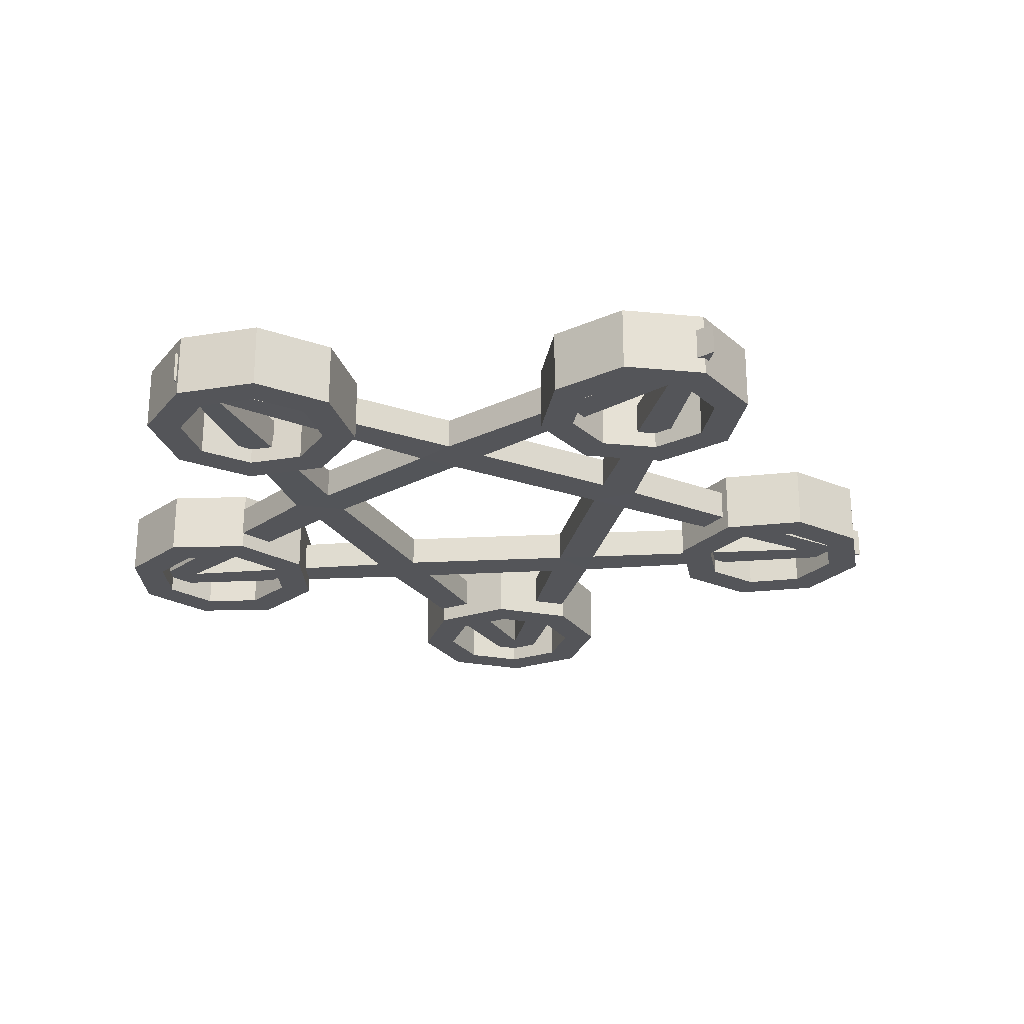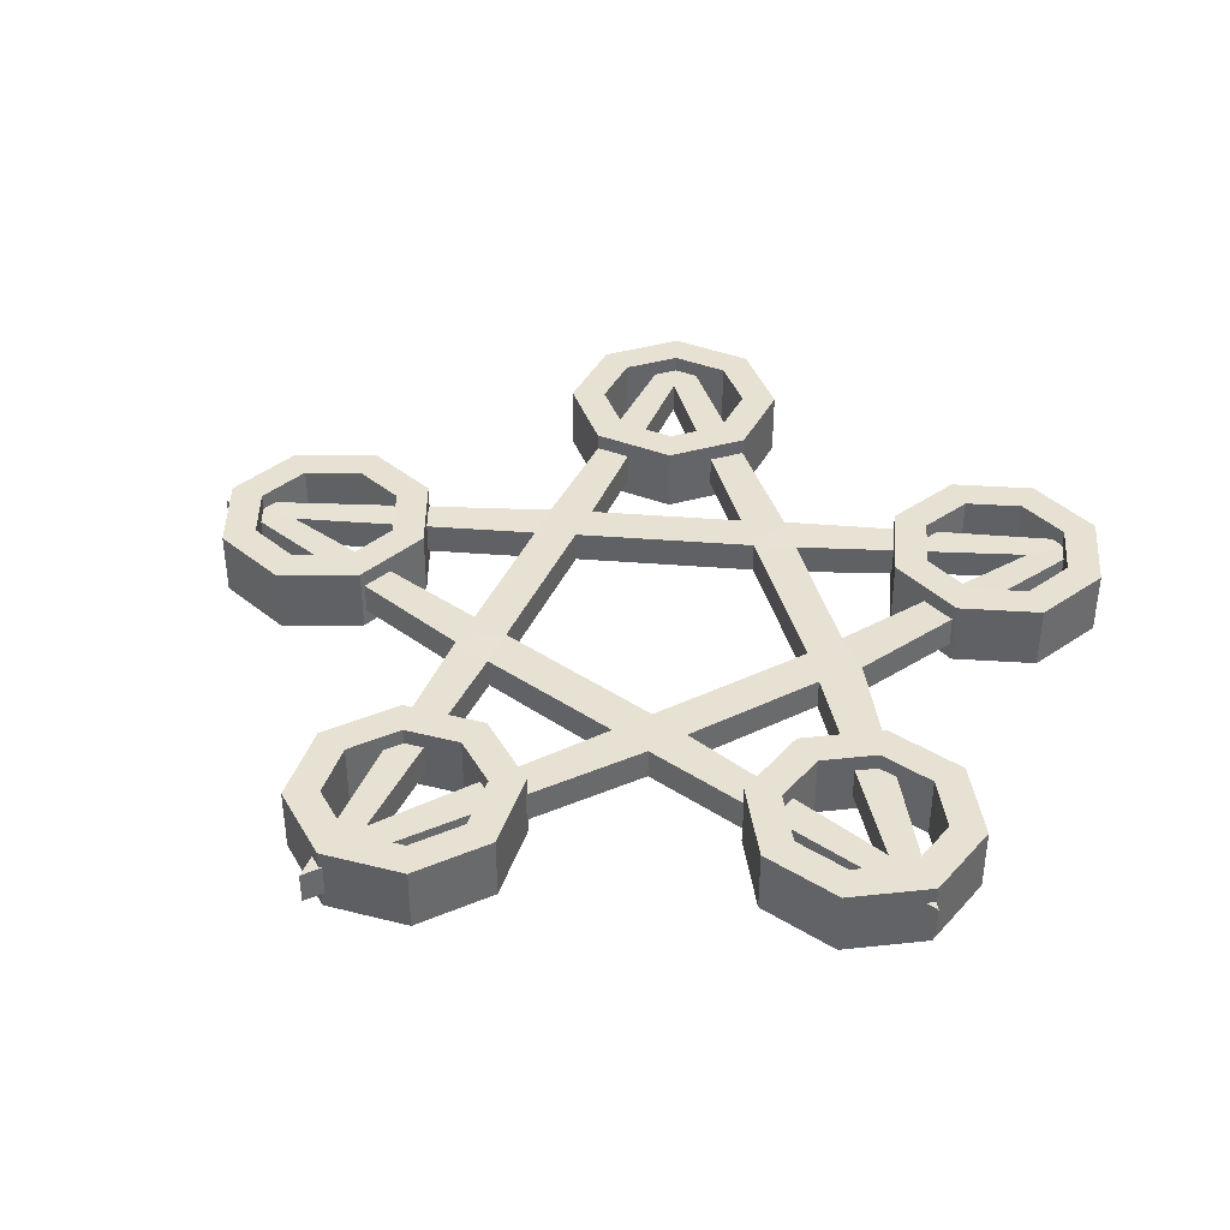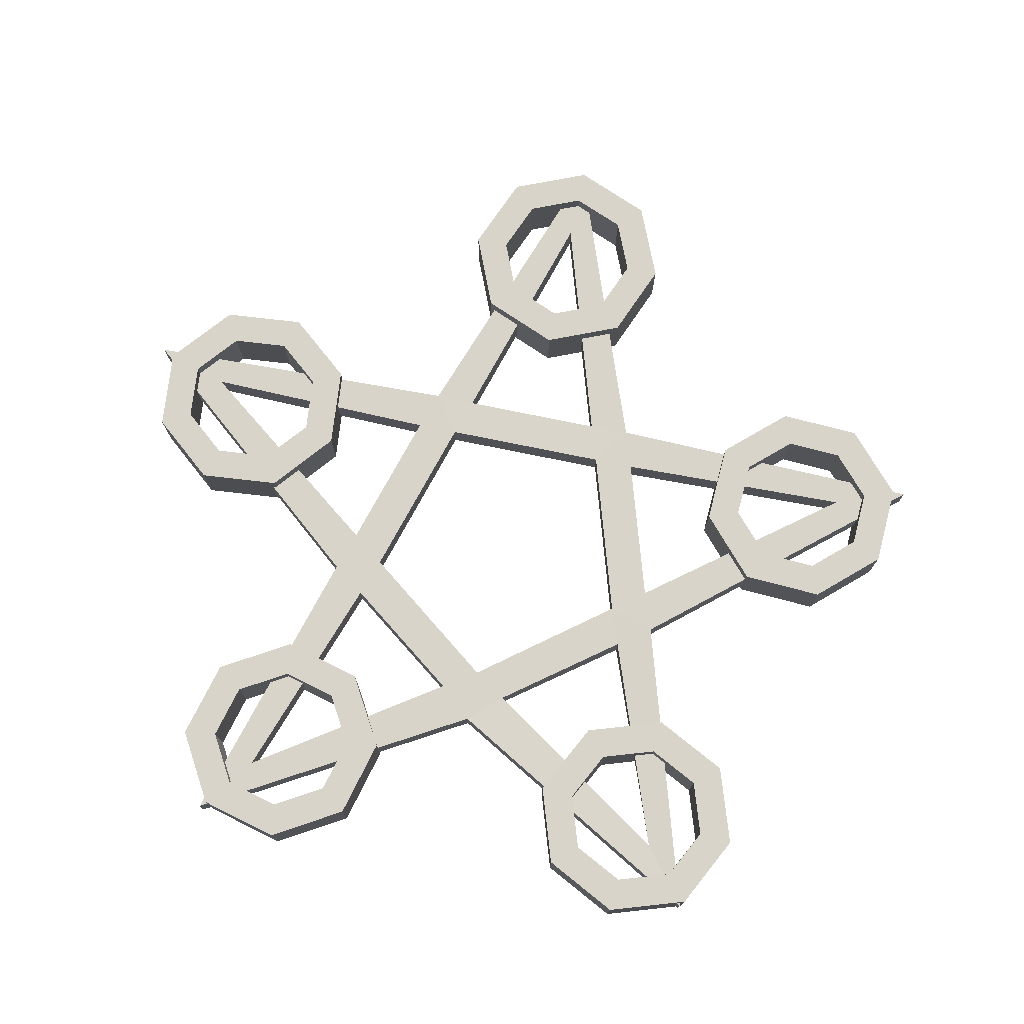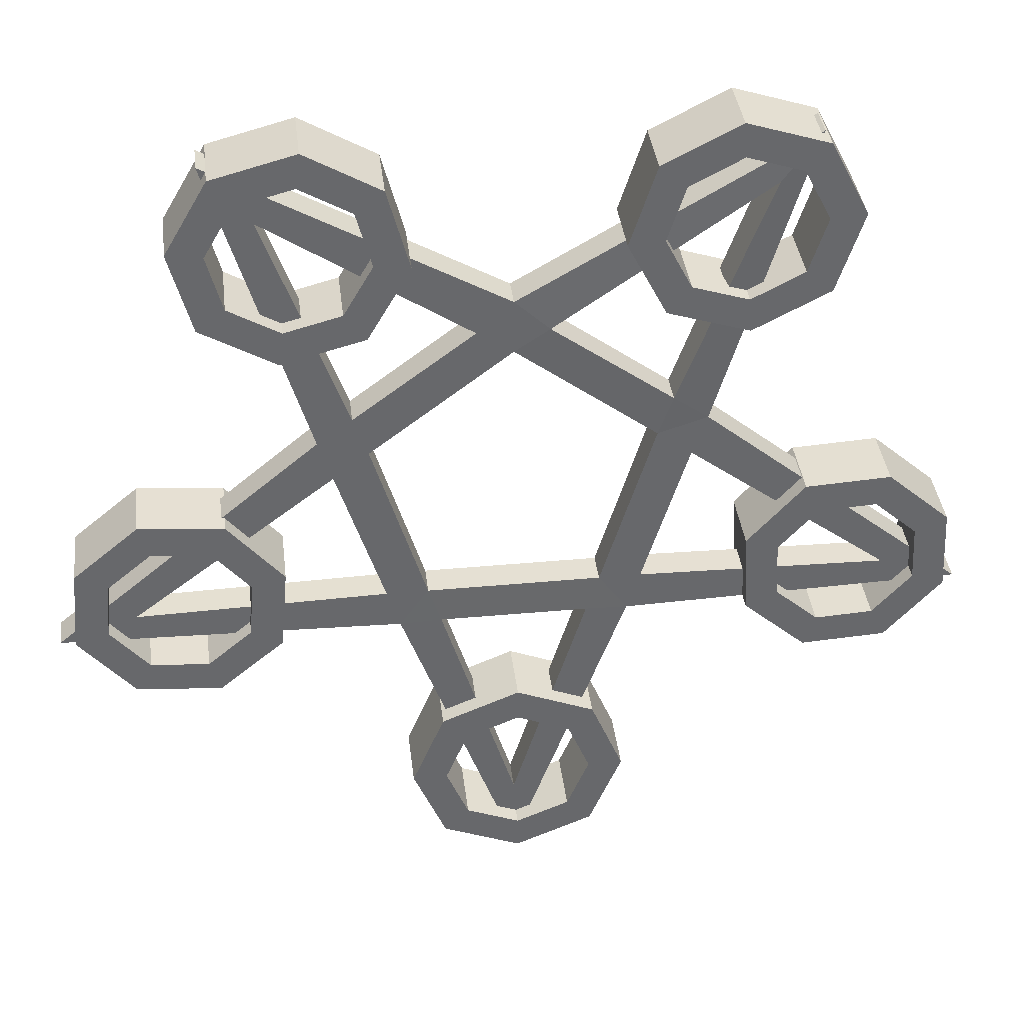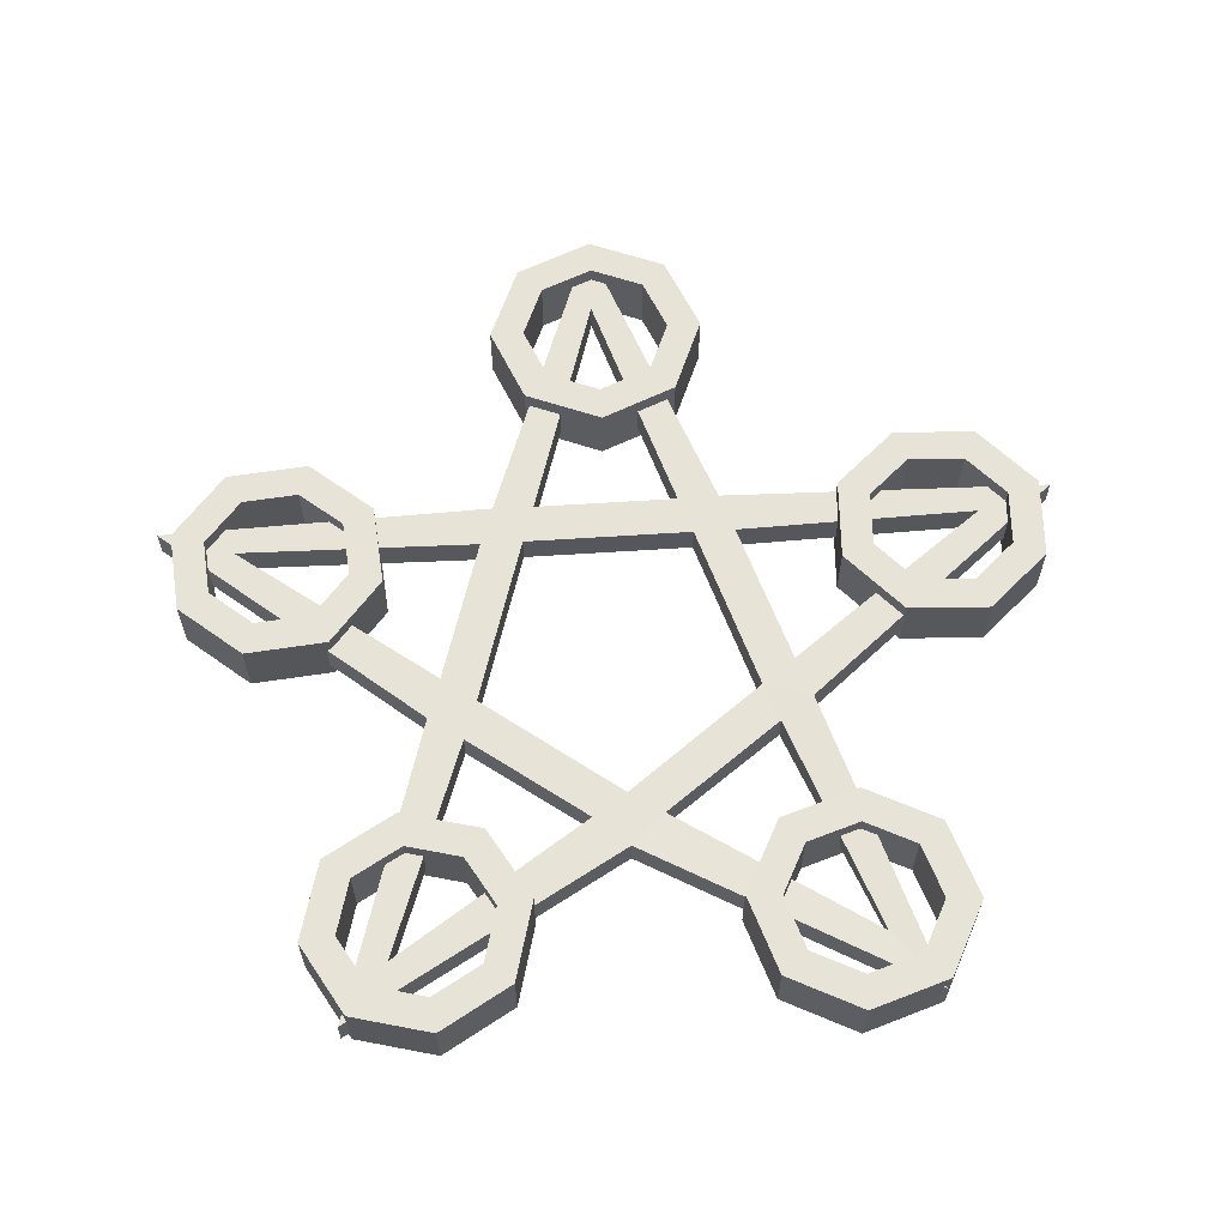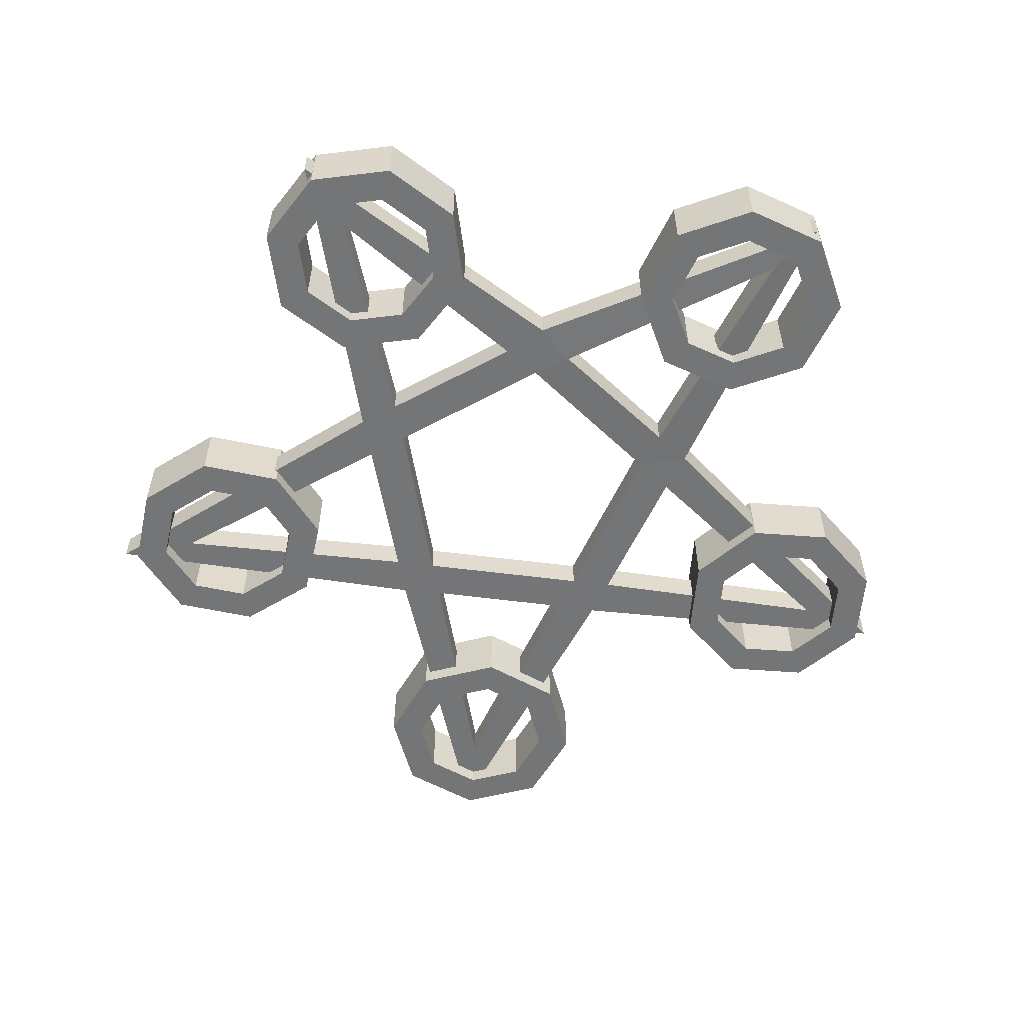
<metadata>
{"format":"obj","ext":"obj","renderer":"f3d","projection":"perspective","resolution":1024,"background":"white","views":[{"elev":-24.7,"azim":-102.1,"up":"+Z"},{"elev":39.6,"azim":112.5,"up":"+Z"},{"elev":74.9,"azim":-168.4,"up":"+Z"},{"elev":38.0,"azim":173.2,"up":"+Y"},{"elev":61.9,"azim":176.2,"up":"+Z"},{"elev":-56.4,"azim":172.4,"up":"+Z"}]}
</metadata>
<code>
v 29.54 -170.4 12.71
v -0.8955 -183 12.71
v -31.33 -170.4 12.71
v -43.94 -140 12.71
v -31.33 -109.5 12.71
v -0.8955 -96.94 12.71
v 29.54 -109.5 12.71
v 42.15 -140 12.71
v 29.54 -170.4 -12.71
v -0.8955 -183 -12.71
v -31.33 -170.4 -12.71
v -43.94 -140 -12.71
v -31.33 -109.5 -12.71
v -0.8955 -96.94 -12.71
v 29.54 -109.5 -12.71
v 42.15 -140 -12.71
v -149.2 -80.51 12.71
v -171.2 -55.98 12.71
v -169.4 -23.08 12.71
v -144.8 -1.093 12.71
v -111.9 -2.892 12.71
v -89.94 -27.42 12.71
v -91.74 -60.32 12.71
v -116.3 -82.31 12.71
v -149.2 -80.51 -12.71
v -171.2 -55.98 -12.71
v -169.4 -23.08 -12.71
v -144.8 -1.093 -12.71
v -111.9 -2.892 -12.71
v -89.94 -27.42 -12.71
v -91.74 -60.32 -12.71
v -116.3 -82.31 -12.71
v -125.3 117.3 12.71
v -110.3 146.6 12.71
v -78.92 156.7 12.71
v -49.61 141.7 12.71
v -39.51 110.3 12.71
v -54.55 80.99 12.71
v -85.91 70.89 12.71
v -115.2 85.93 12.71
v -125.3 117.3 -12.71
v -110.3 146.6 -12.71
v -78.92 156.7 -12.71
v -49.61 141.7 -12.71
v -39.51 110.3 -12.71
v -54.55 80.99 -12.71
v -85.91 70.89 -12.71
v -115.2 85.93 -12.71
v 73.74 155 12.71
v 105.6 146.5 12.71
v 122.1 118 12.71
v 113.7 86.19 12.71
v 85.22 69.64 12.71
v 53.37 78.07 12.71
v 36.82 106.6 12.71
v 45.25 138.4 12.71
v 73.74 155 -12.71
v 105.6 146.5 -12.71
v 122.1 118 -12.71
v 113.7 86.19 -12.71
v 85.22 69.64 -12.71
v 53.37 78.07 -12.71
v 36.82 106.6 -12.71
v 45.25 138.4 -12.71
v 167.7 -21.02 12.71
v 170.6 -53.84 12.71
v 149.4 -79.09 12.71
v 116.6 -81.98 12.71
v 91.38 -60.82 12.71
v 88.48 -28.01 12.71
v 109.6 -2.755 12.71
v 142.5 0.1388 12.71
v 167.7 -21.02 -12.71
v 170.6 -53.84 -12.71
v 149.4 -79.09 -12.71
v 116.6 -81.98 -12.71
v 91.38 -60.82 -12.71
v 88.48 -28.01 -12.71
v 109.6 -2.755 -12.71
v 142.5 0.1388 -12.71
v 19.94 -160.8 12.71
v -0.8955 -169.4 12.71
v -21.73 -160.8 12.71
v -30.36 -140 12.71
v -21.73 -119.1 12.71
v -0.8955 -110.5 12.71
v 19.94 -119.1 12.71
v 28.56 -140 12.71
v 19.94 -160.8 -12.71
v -0.8955 -169.4 -12.71
v -21.73 -160.8 -12.71
v -30.36 -140 -12.71
v -21.73 -119.1 -12.71
v -0.8955 -110.5 -12.71
v 19.94 -119.1 -12.71
v 28.56 -140 -12.71
v -143.3 -68.26 12.71
v -158.3 -51.47 12.71
v -157.1 -28.96 12.71
v -140.3 -13.91 12.71
v -117.8 -15.14 12.71
v -102.8 -31.93 12.71
v -104 -54.44 12.71
v -120.8 -69.49 12.71
v -143.3 -68.26 -12.71
v -158.3 -51.47 -12.71
v -157.1 -28.96 -12.71
v -140.3 -13.91 -12.71
v -117.8 -15.14 -12.71
v -102.8 -31.93 -12.71
v -104 -54.44 -12.71
v -120.8 -69.49 -12.71
v -111.8 116.2 12.71
v -101.5 136.2 12.71
v -80.02 143.2 12.71
v -59.96 132.9 12.71
v -53.05 111.4 12.71
v -63.34 91.34 12.71
v -84.81 84.43 12.71
v -104.9 94.72 12.71
v -111.8 116.2 -12.71
v -101.5 136.2 -12.71
v -80.02 143.2 -12.71
v -59.96 132.9 -12.71
v -53.05 111.4 -12.71
v -63.34 91.34 -12.71
v -84.81 84.43 -12.71
v -104.9 94.72 -12.71
v 75.55 141.5 12.71
v 97.34 135.7 12.71
v 108.7 116.2 12.71
v 102.9 94.43 12.71
v 83.41 83.1 12.71
v 61.61 88.87 12.71
v 50.28 108.4 12.71
v 56.05 130.2 12.71
v 75.55 141.5 -12.71
v 97.34 135.7 -12.71
v 108.7 116.2 -12.71
v 102.9 94.43 -12.71
v 83.41 83.1 -12.71
v 61.61 88.87 -12.71
v 50.28 108.4 -12.71
v 56.05 130.2 -12.71
v 155.7 -27.3 12.71
v 157.6 -49.76 12.71
v 143.2 -67.04 12.71
v 120.7 -69.03 12.71
v 103.4 -54.54 12.71
v 101.4 -32.08 12.71
v 115.9 -14.8 12.71
v 138.4 -12.82 12.71
v 155.7 -27.3 -12.71
v 157.6 -49.76 -12.71
v 143.2 -67.04 -12.71
v 120.7 -69.03 -12.71
v 103.4 -54.54 -12.71
v 101.4 -32.08 -12.71
v 115.9 -14.8 -12.71
v 138.4 -12.82 -12.71
v -94.3 128.8 -6.565
v -54.44 22.7 -6.198
v -146.8 -47.8 -6.199
v -33.67 -45.62 -6.198
v 0.000427 -154.7 -6.199
v 33.67 -45.62 -6.198
v 146.8 -47.8 -6.198
v 54.44 22.7 -6.198
v 90.59 124.7 -6.198
v 0 64.21 -6.198
v -90.67 124.8 5.832
v -54.44 22.7 6.198
v -146.8 -47.8 6.198
v -33.67 -45.62 6.198
v 6.1e-05 -154.7 6.197
v 33.67 -45.62 6.198
v 146.8 -47.8 6.198
v 54.44 22.7 6.198
v 90.59 124.7 6.198
v -0.000366 64.21 6.198
v -108.9 148.2 -6.198
v -73.47 28.78 -6.198
v -73.47 28.78 6.198
v -108.9 148.2 6.198
v -177 -57.88 -6.198
v -177 -57.88 6.198
v -44.93 -61.49 -6.198
v -44.92 -61.49 6.198
v 0.000366 -185.9 -6.198
v 0 -185.9 6.198
v 44.93 -61.49 -6.198
v 44.93 -61.49 6.198
v 177 -57.88 -6.198
v 177 -57.88 6.198
v 73.47 28.78 -6.198
v 73.47 28.78 6.198
v 108.9 148.2 -6.198
v 108.9 148.2 6.198
v 0 85.73 -6.198
v -0.000305 85.73 6.198
v -67.85 12.5 6.176
v -67.82 12.53 -6.22
v -60.04 38.63 -6.428
v -59.98 38.46 5.969
v -13.55 73.27 6.055
v -13.37 73.15 -6.341
v 13.7 73.32 -6.196
v 13.75 73.35 6.2
v 60 38.53 6.201
v 60.02 38.61 -6.196
v 68.16 12.23 -6.229
v 67.98 12.37 6.168
v 50.4 -45.6 6.166
v 49.87 -45.6 -6.231
v 28.76 -60.89 -6.257
v 28.65 -61.23 6.14
v -28.65 -61.2 6.14
v -28.71 -61.01 -6.256
v -50.01 -45.58 -6.22
v -50.18 -45.58 6.176
f 1 2 10 9
f 2 3 11 10
f 3 4 12 11
f 4 5 13 12
f 5 6 14 13
f 6 7 15 14
f 7 8 16 15
f 8 1 9 16
f 17 18 26 25
f 18 19 27 26
f 19 20 28 27
f 20 21 29 28
f 21 22 30 29
f 22 23 31 30
f 23 24 32 31
f 24 17 25 32
f 33 34 42 41
f 34 35 43 42
f 35 36 44 43
f 36 37 45 44
f 37 38 46 45
f 38 39 47 46
f 39 40 48 47
f 40 33 41 48
f 49 50 58 57
f 50 51 59 58
f 51 52 60 59
f 52 53 61 60
f 53 54 62 61
f 54 55 63 62
f 55 56 64 63
f 56 49 57 64
f 65 66 74 73
f 66 67 75 74
f 67 68 76 75
f 68 69 77 76
f 69 70 78 77
f 70 71 79 78
f 71 72 80 79
f 72 65 73 80
f 2 1 81 82
f 3 2 82 83
f 4 3 83 84
f 5 4 84 85
f 6 5 85 86
f 7 6 86 87
f 8 7 87 88
f 1 8 88 81
f 9 10 90 89
f 10 11 91 90
f 11 12 92 91
f 12 13 93 92
f 13 14 94 93
f 14 15 95 94
f 15 16 96 95
f 16 9 89 96
f 18 17 97 98
f 19 18 98 99
f 20 19 99 100
f 21 20 100 101
f 22 21 101 102
f 23 22 102 103
f 24 23 103 104
f 17 24 104 97
f 25 26 106 105
f 26 27 107 106
f 27 28 108 107
f 28 29 109 108
f 29 30 110 109
f 30 31 111 110
f 31 32 112 111
f 32 25 105 112
f 34 33 113 114
f 35 34 114 115
f 36 35 115 116
f 37 36 116 117
f 38 37 117 118
f 39 38 118 119
f 40 39 119 120
f 33 40 120 113
f 41 42 122 121
f 42 43 123 122
f 43 44 124 123
f 44 45 125 124
f 45 46 126 125
f 46 47 127 126
f 47 48 128 127
f 48 41 121 128
f 50 49 129 130
f 51 50 130 131
f 52 51 131 132
f 53 52 132 133
f 54 53 133 134
f 55 54 134 135
f 56 55 135 136
f 49 56 136 129
f 57 58 138 137
f 58 59 139 138
f 59 60 140 139
f 60 61 141 140
f 61 62 142 141
f 62 63 143 142
f 63 64 144 143
f 64 57 137 144
f 66 65 145 146
f 67 66 146 147
f 68 67 147 148
f 69 68 148 149
f 70 69 149 150
f 71 70 150 151
f 72 71 151 152
f 65 72 152 145
f 73 74 154 153
f 74 75 155 154
f 75 76 156 155
f 76 77 157 156
f 77 78 158 157
f 78 79 159 158
f 79 80 160 159
f 80 73 153 160
f 89 90 82 81
f 90 91 83 82
f 91 92 84 83
f 92 93 85 84
f 93 94 86 85
f 94 95 87 86
f 95 96 88 87
f 96 89 81 88
f 105 106 98 97
f 106 107 99 98
f 107 108 100 99
f 108 109 101 100
f 109 110 102 101
f 110 111 103 102
f 111 112 104 103
f 112 105 97 104
f 121 122 114 113
f 122 123 115 114
f 123 124 116 115
f 124 125 117 116
f 125 126 118 117
f 126 127 119 118
f 127 128 120 119
f 128 121 113 120
f 137 138 130 129
f 138 139 131 130
f 139 140 132 131
f 140 141 133 132
f 141 142 134 133
f 142 143 135 134
f 143 144 136 135
f 144 137 129 136
f 153 154 146 145
f 154 155 147 146
f 155 156 148 147
f 156 157 149 148
f 157 158 150 149
f 158 159 151 150
f 159 160 152 151
f 160 153 145 152
f 181 182 183 184
f 182 185 186 183
f 185 187 188 186
f 187 189 190 188
f 189 191 192 190
f 191 193 194 192
f 193 195 196 194
f 195 197 198 196
f 197 199 200 198
f 199 181 184 200
f 182 203 162
f 172 204 183
f 162 202 182
f 183 201 172
f 187 219 164
f 174 220 188
f 164 218 187
f 188 217 174
f 191 215 166
f 176 216 192
f 166 214 191
f 192 213 176
f 195 211 168
f 178 212 196
f 168 210 195
f 196 209 178
f 199 207 170
f 180 208 200
f 170 206 199
f 200 205 180
f 173 201 183 186
f 202 201 173 163
f 182 202 163 185
f 161 203 182 181
f 171 204 203 161
f 183 204 171 184
f 171 205 200 184
f 206 205 171 161
f 199 206 161 181
f 169 207 199 197
f 179 208 207 169
f 200 208 179 198
f 179 209 196 198
f 210 209 179 169
f 195 210 169 197
f 167 211 195 193
f 177 212 211 167
f 196 212 177 194
f 177 213 192 194
f 214 213 177 167
f 191 214 167 193
f 165 215 191 189
f 175 216 215 165
f 192 216 175 190
f 175 217 188 190
f 218 217 175 165
f 187 218 165 189
f 163 219 187 185
f 173 220 219 163
f 188 220 173 186
f 219 220 201 202
f 220 174 172 201
f 174 164 162 172
f 164 219 202 162
f 174 217 216 176
f 217 218 215 216
f 218 164 166 215
f 164 174 176 166
f 176 213 212 178
f 213 214 211 212
f 214 166 168 211
f 166 176 178 168
f 178 209 208 180
f 209 210 207 208
f 210 168 170 207
f 168 178 180 170
f 180 205 204 172
f 205 206 203 204
f 206 170 162 203
f 170 180 172 162

</code>
